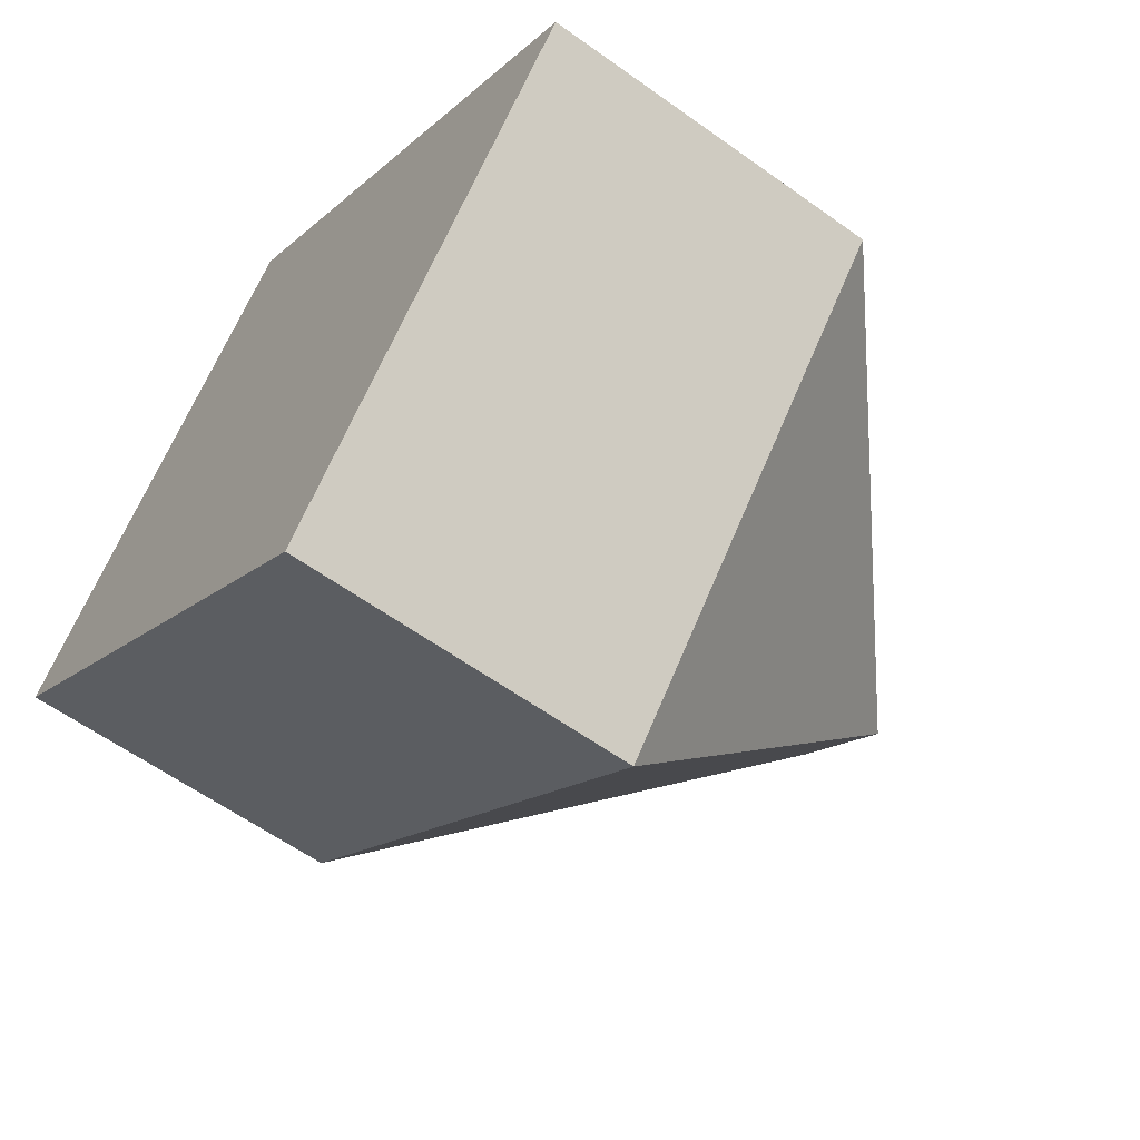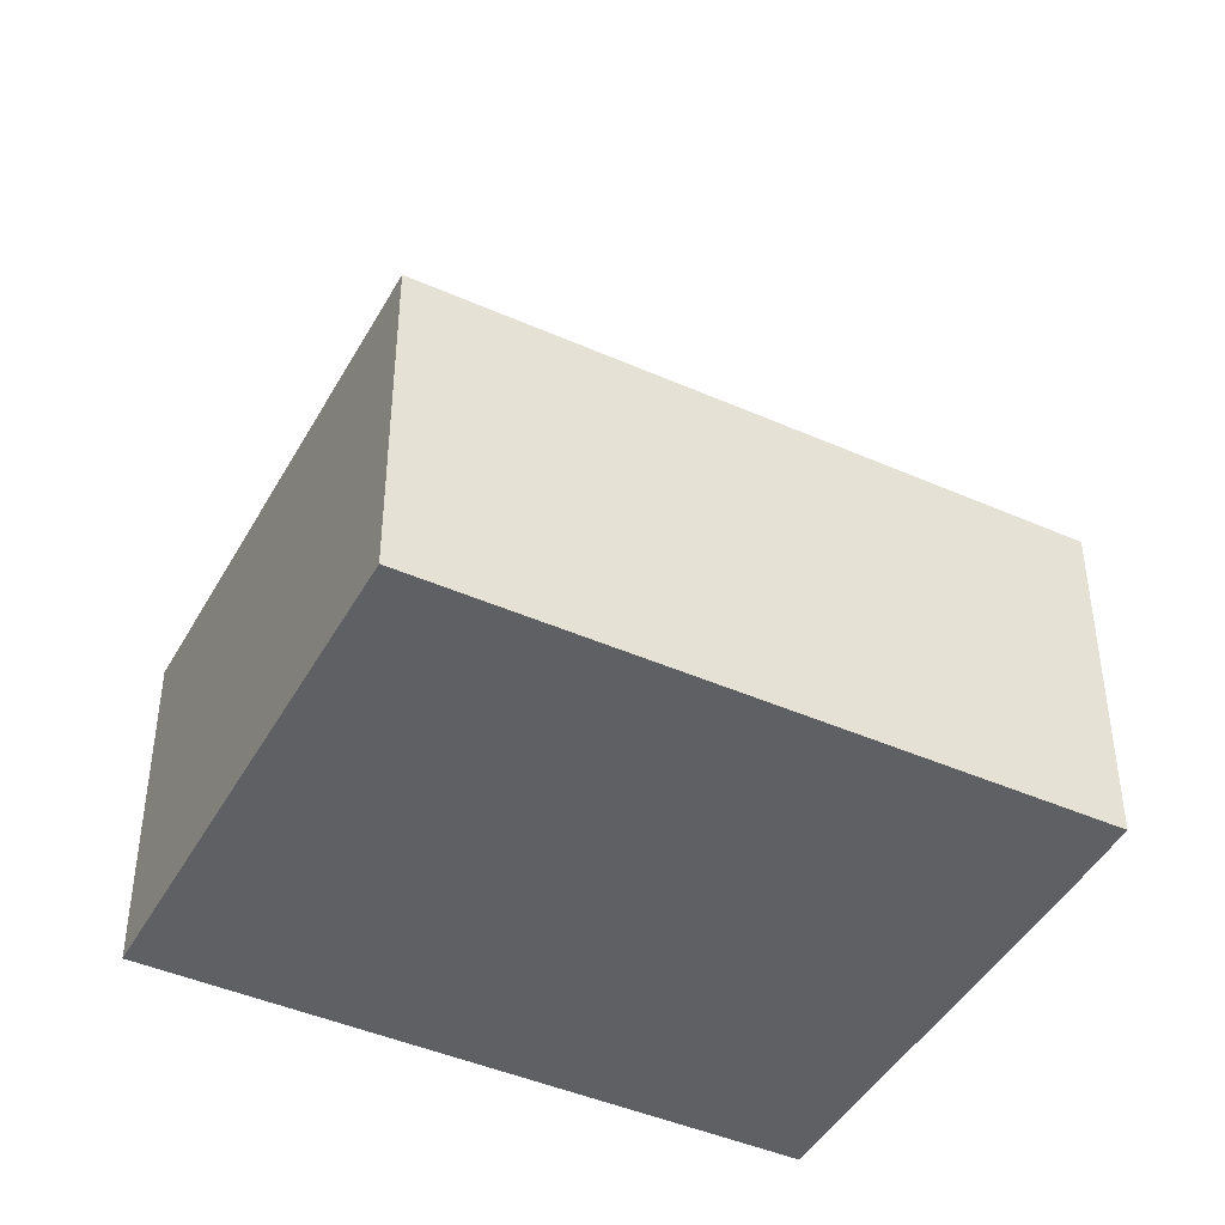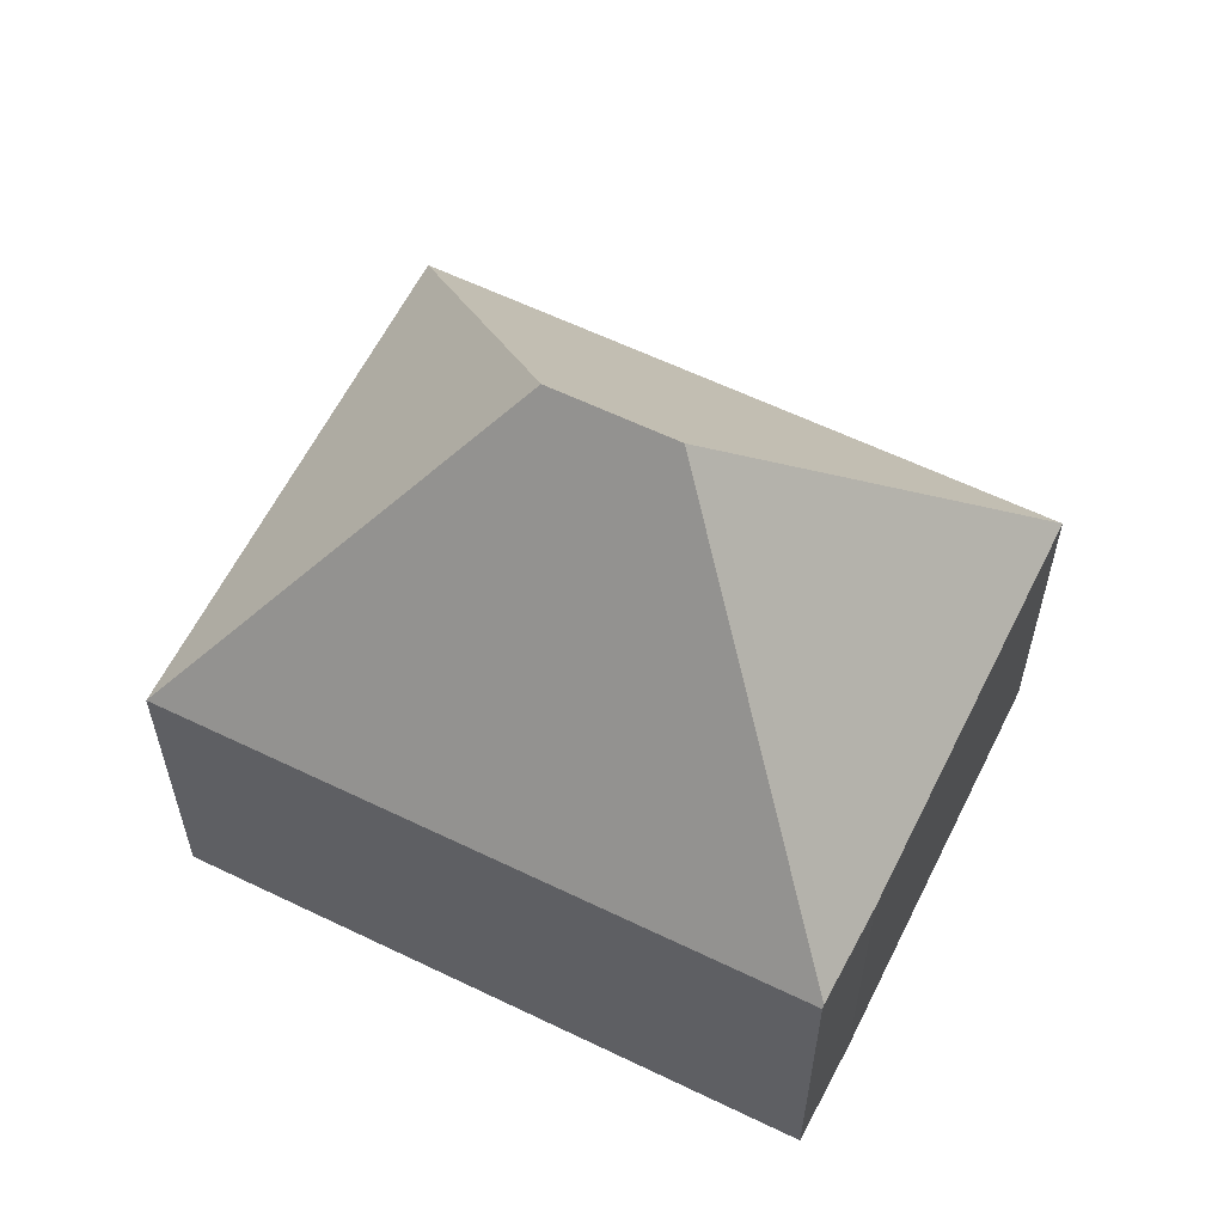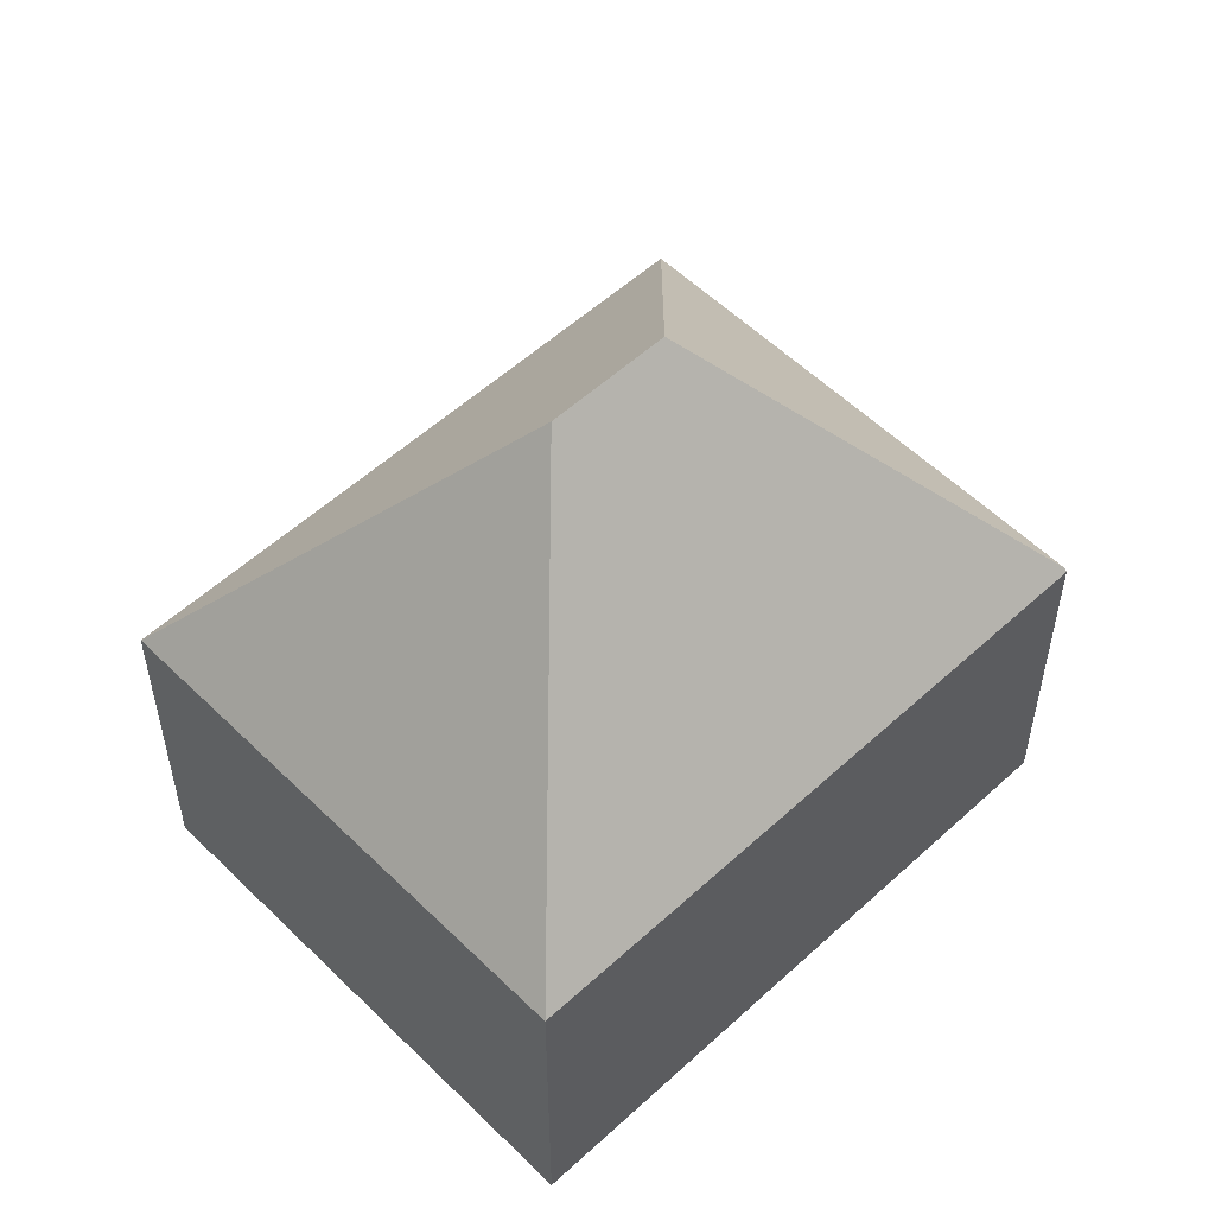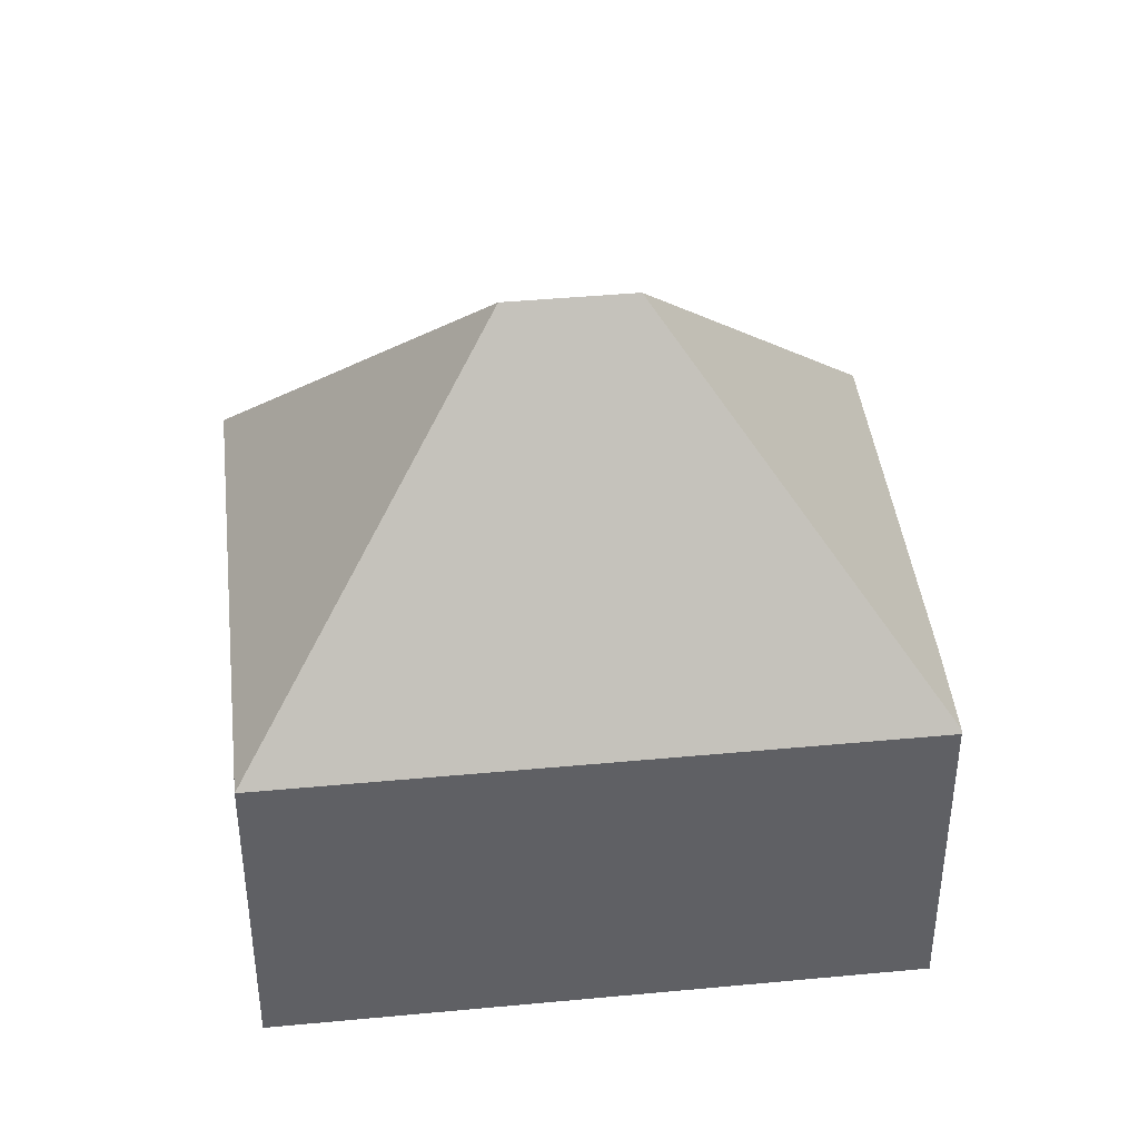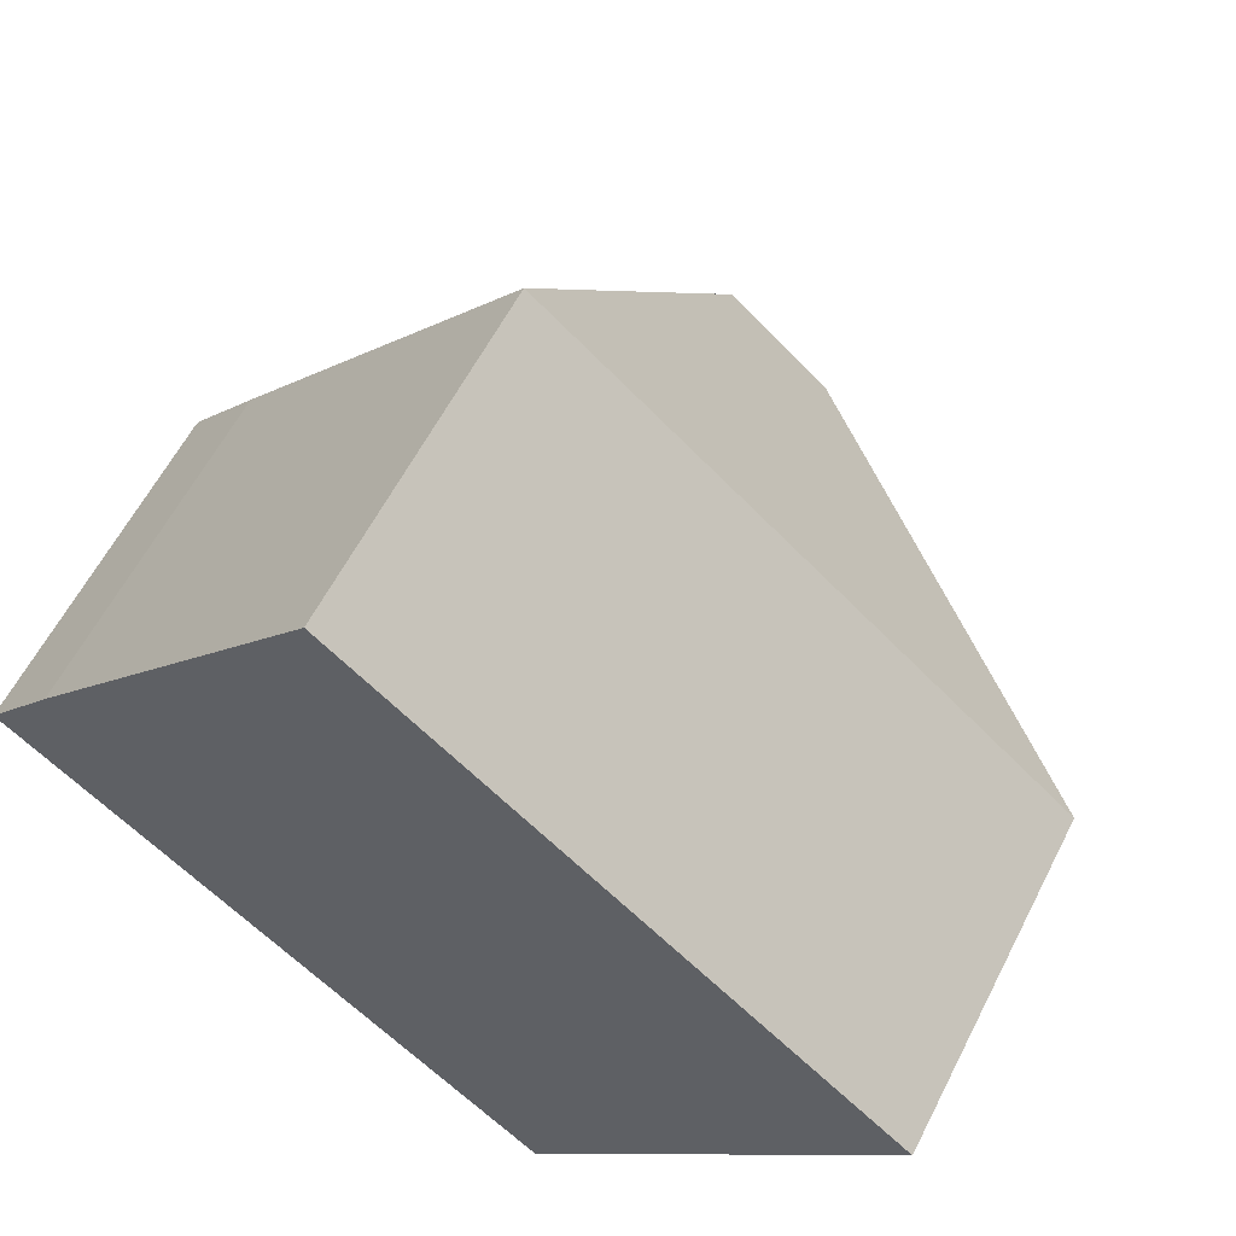
<metadata>
{"format":"obj","ext":"obj","renderer":"f3d","projection":"perspective","resolution":1024,"background":"white","views":[{"elev":-59.9,"azim":53.6,"up":"+Z"},{"elev":-44.1,"azim":-167.1,"up":"+Y"},{"elev":60.5,"azim":-113.4,"up":"+Y"},{"elev":55.0,"azim":176.2,"up":"+Y"},{"elev":42.0,"azim":-146.2,"up":"+Y"},{"elev":59.3,"azim":26.8,"up":"+Z"}]}
</metadata>
<code>
v  7.55 5.629 -6.395
v  8.018 11.11 -0.866
v  8.544 5.63 -7.237
v  3.375 5.625 -2.859
v  6.343 11.11 0.555
v  0.029 5.678 0.036
v  0 5.622 3.442e-16
v  14.39 5.627 -0.342
v  1.132 5.627 1.402
v  5.819 5.627 6.928
v  8.544 4.431e-16 -7.237
v  7.55 3.916e-16 -6.395
v  3.375 1.751e-16 -2.859
v  0 0 0
v  1.132 -8.585e-17 1.402
v  0.029 -2.204e-18 0.036
v  5.819 -4.242e-16 6.928
v  14.39 2.094e-17 -0.342
g defaultobject
f 1 2 3
f 2 1 4
f 2 4 5
f 5 4 6
f 6 4 7
f 2 8 3
f 9 5 6
f 5 9 10
f 2 10 8
f 10 2 5
f 11 1 3
f 1 11 4
f 4 11 12
f 4 12 13
f 4 13 7
f 7 13 14
f 7 9 6
f 9 7 14
f 9 14 15
f 15 14 16
f 15 10 9
f 10 15 17
f 17 8 10
f 8 17 18
f 8 11 3
f 11 8 18
f 14 17 15
f 17 14 18
f 18 14 13
f 18 13 12
f 18 12 11

</code>
